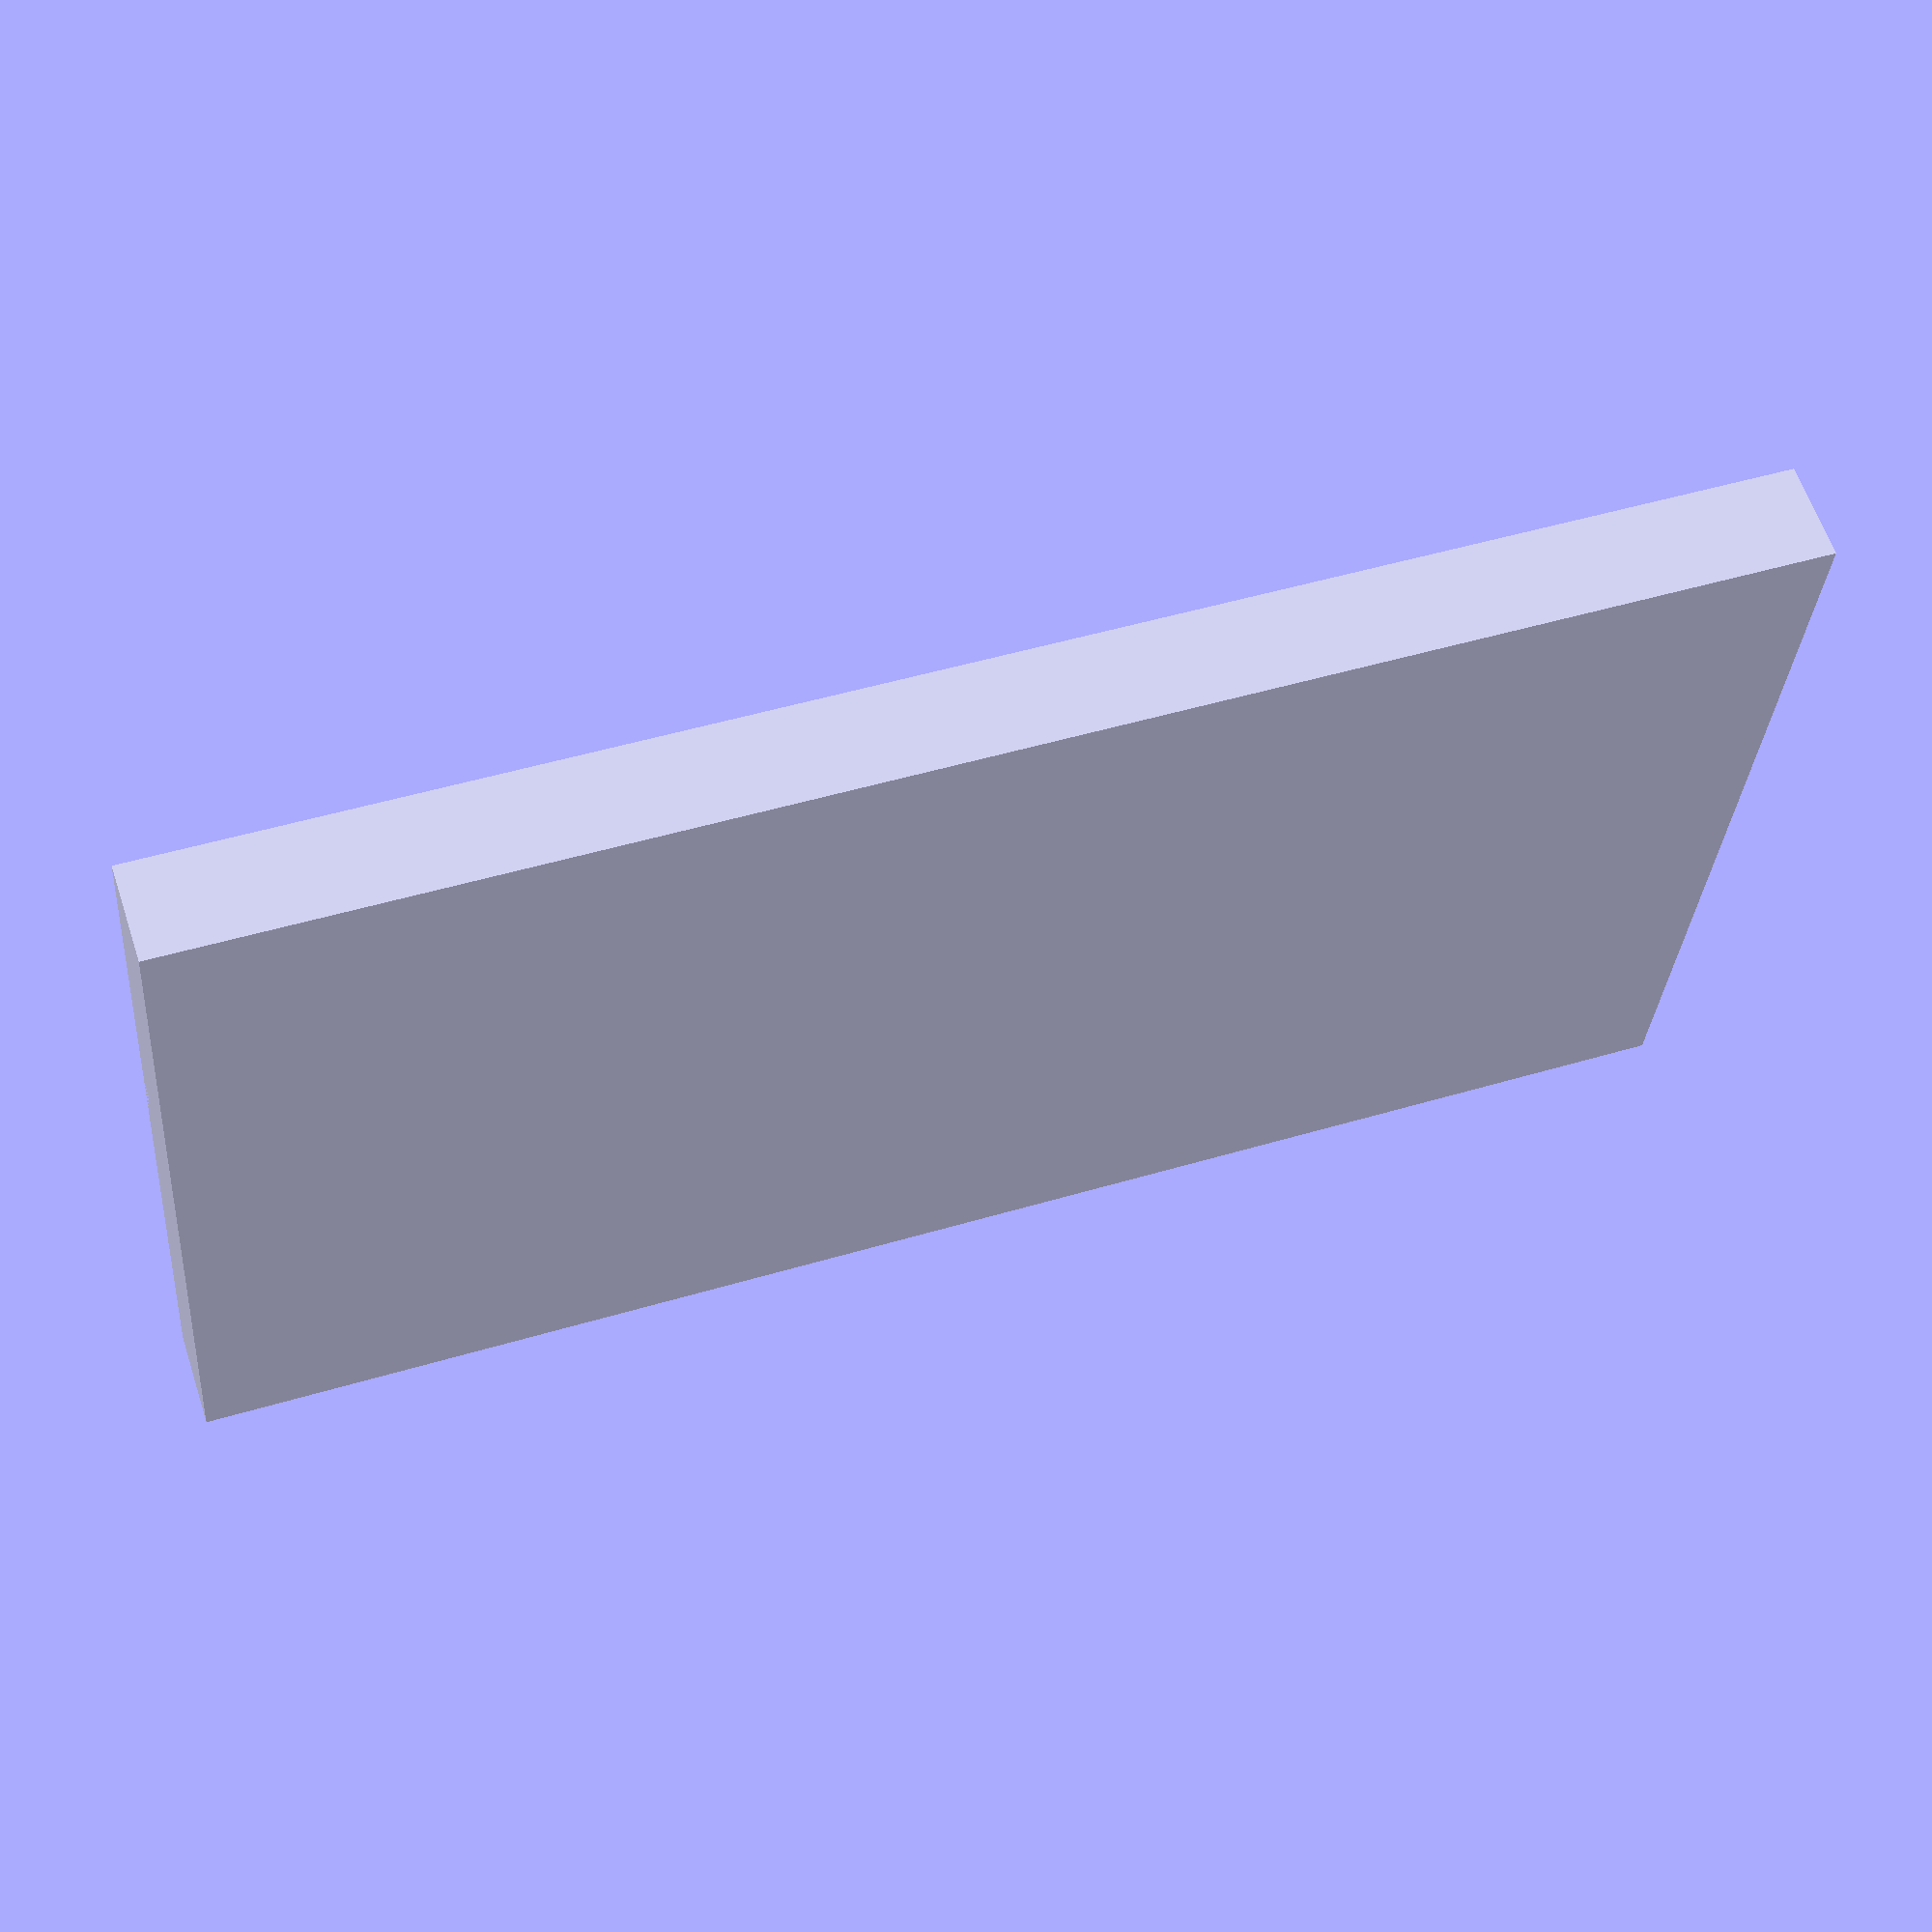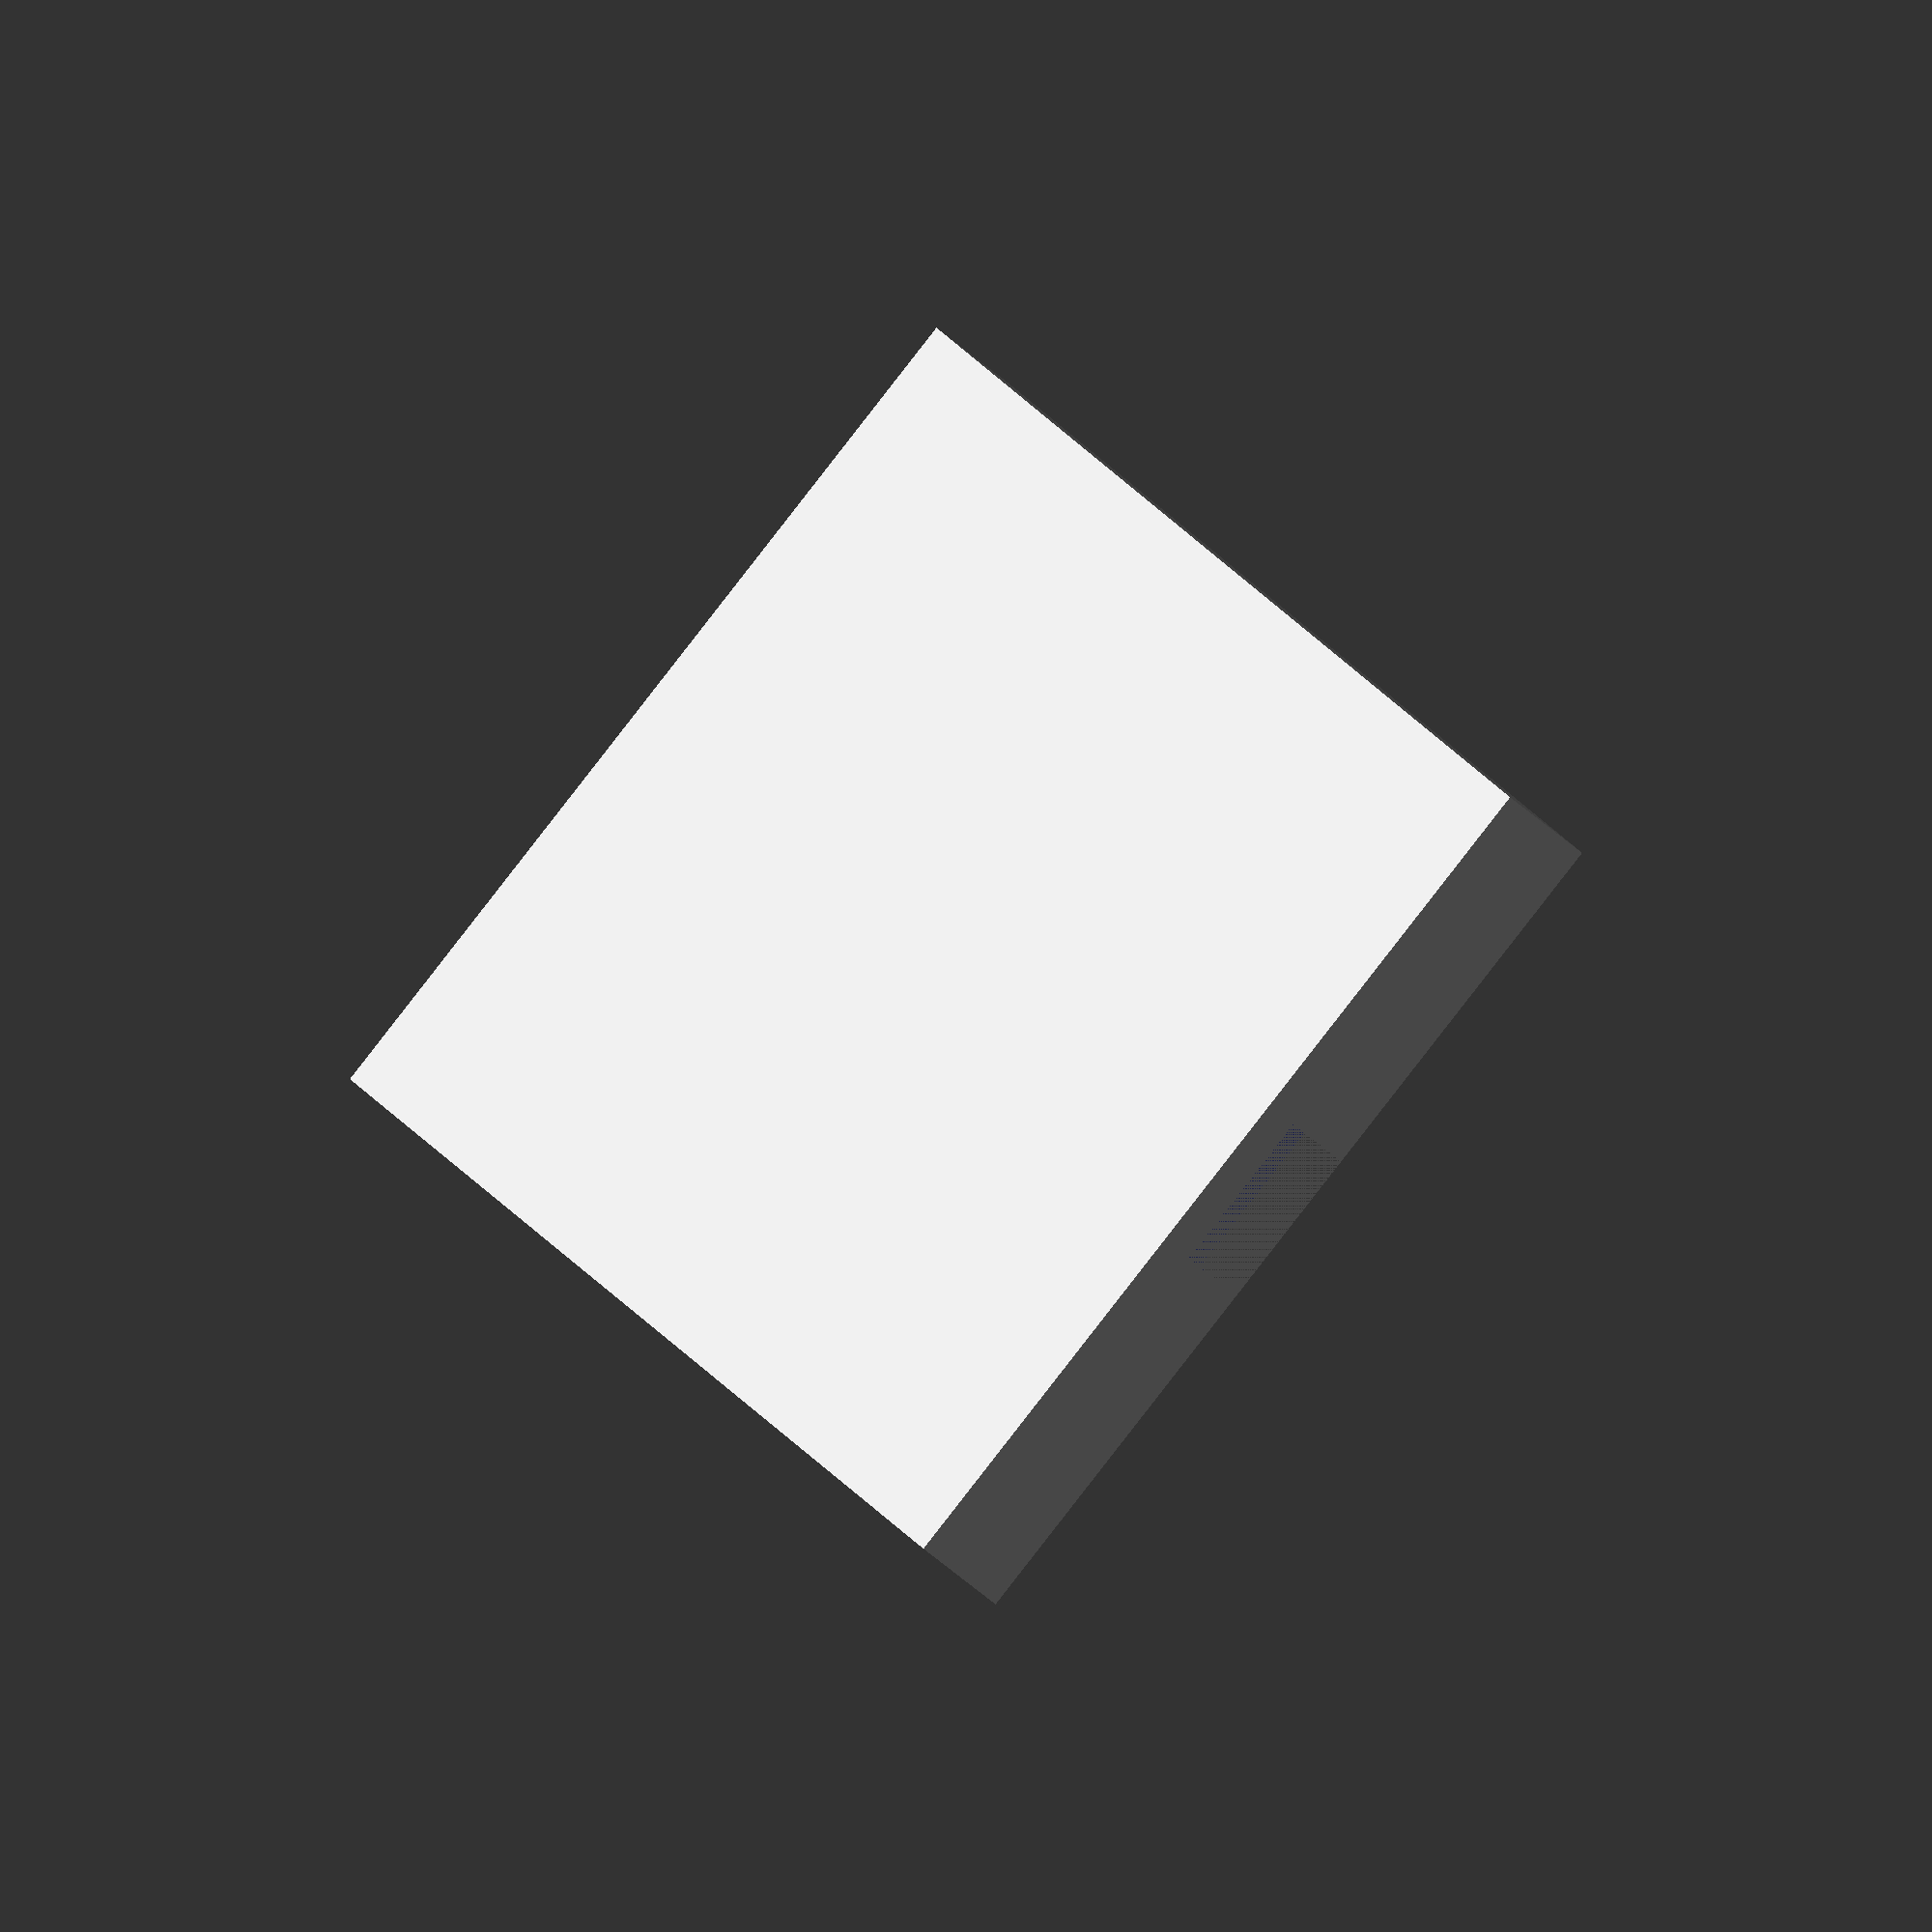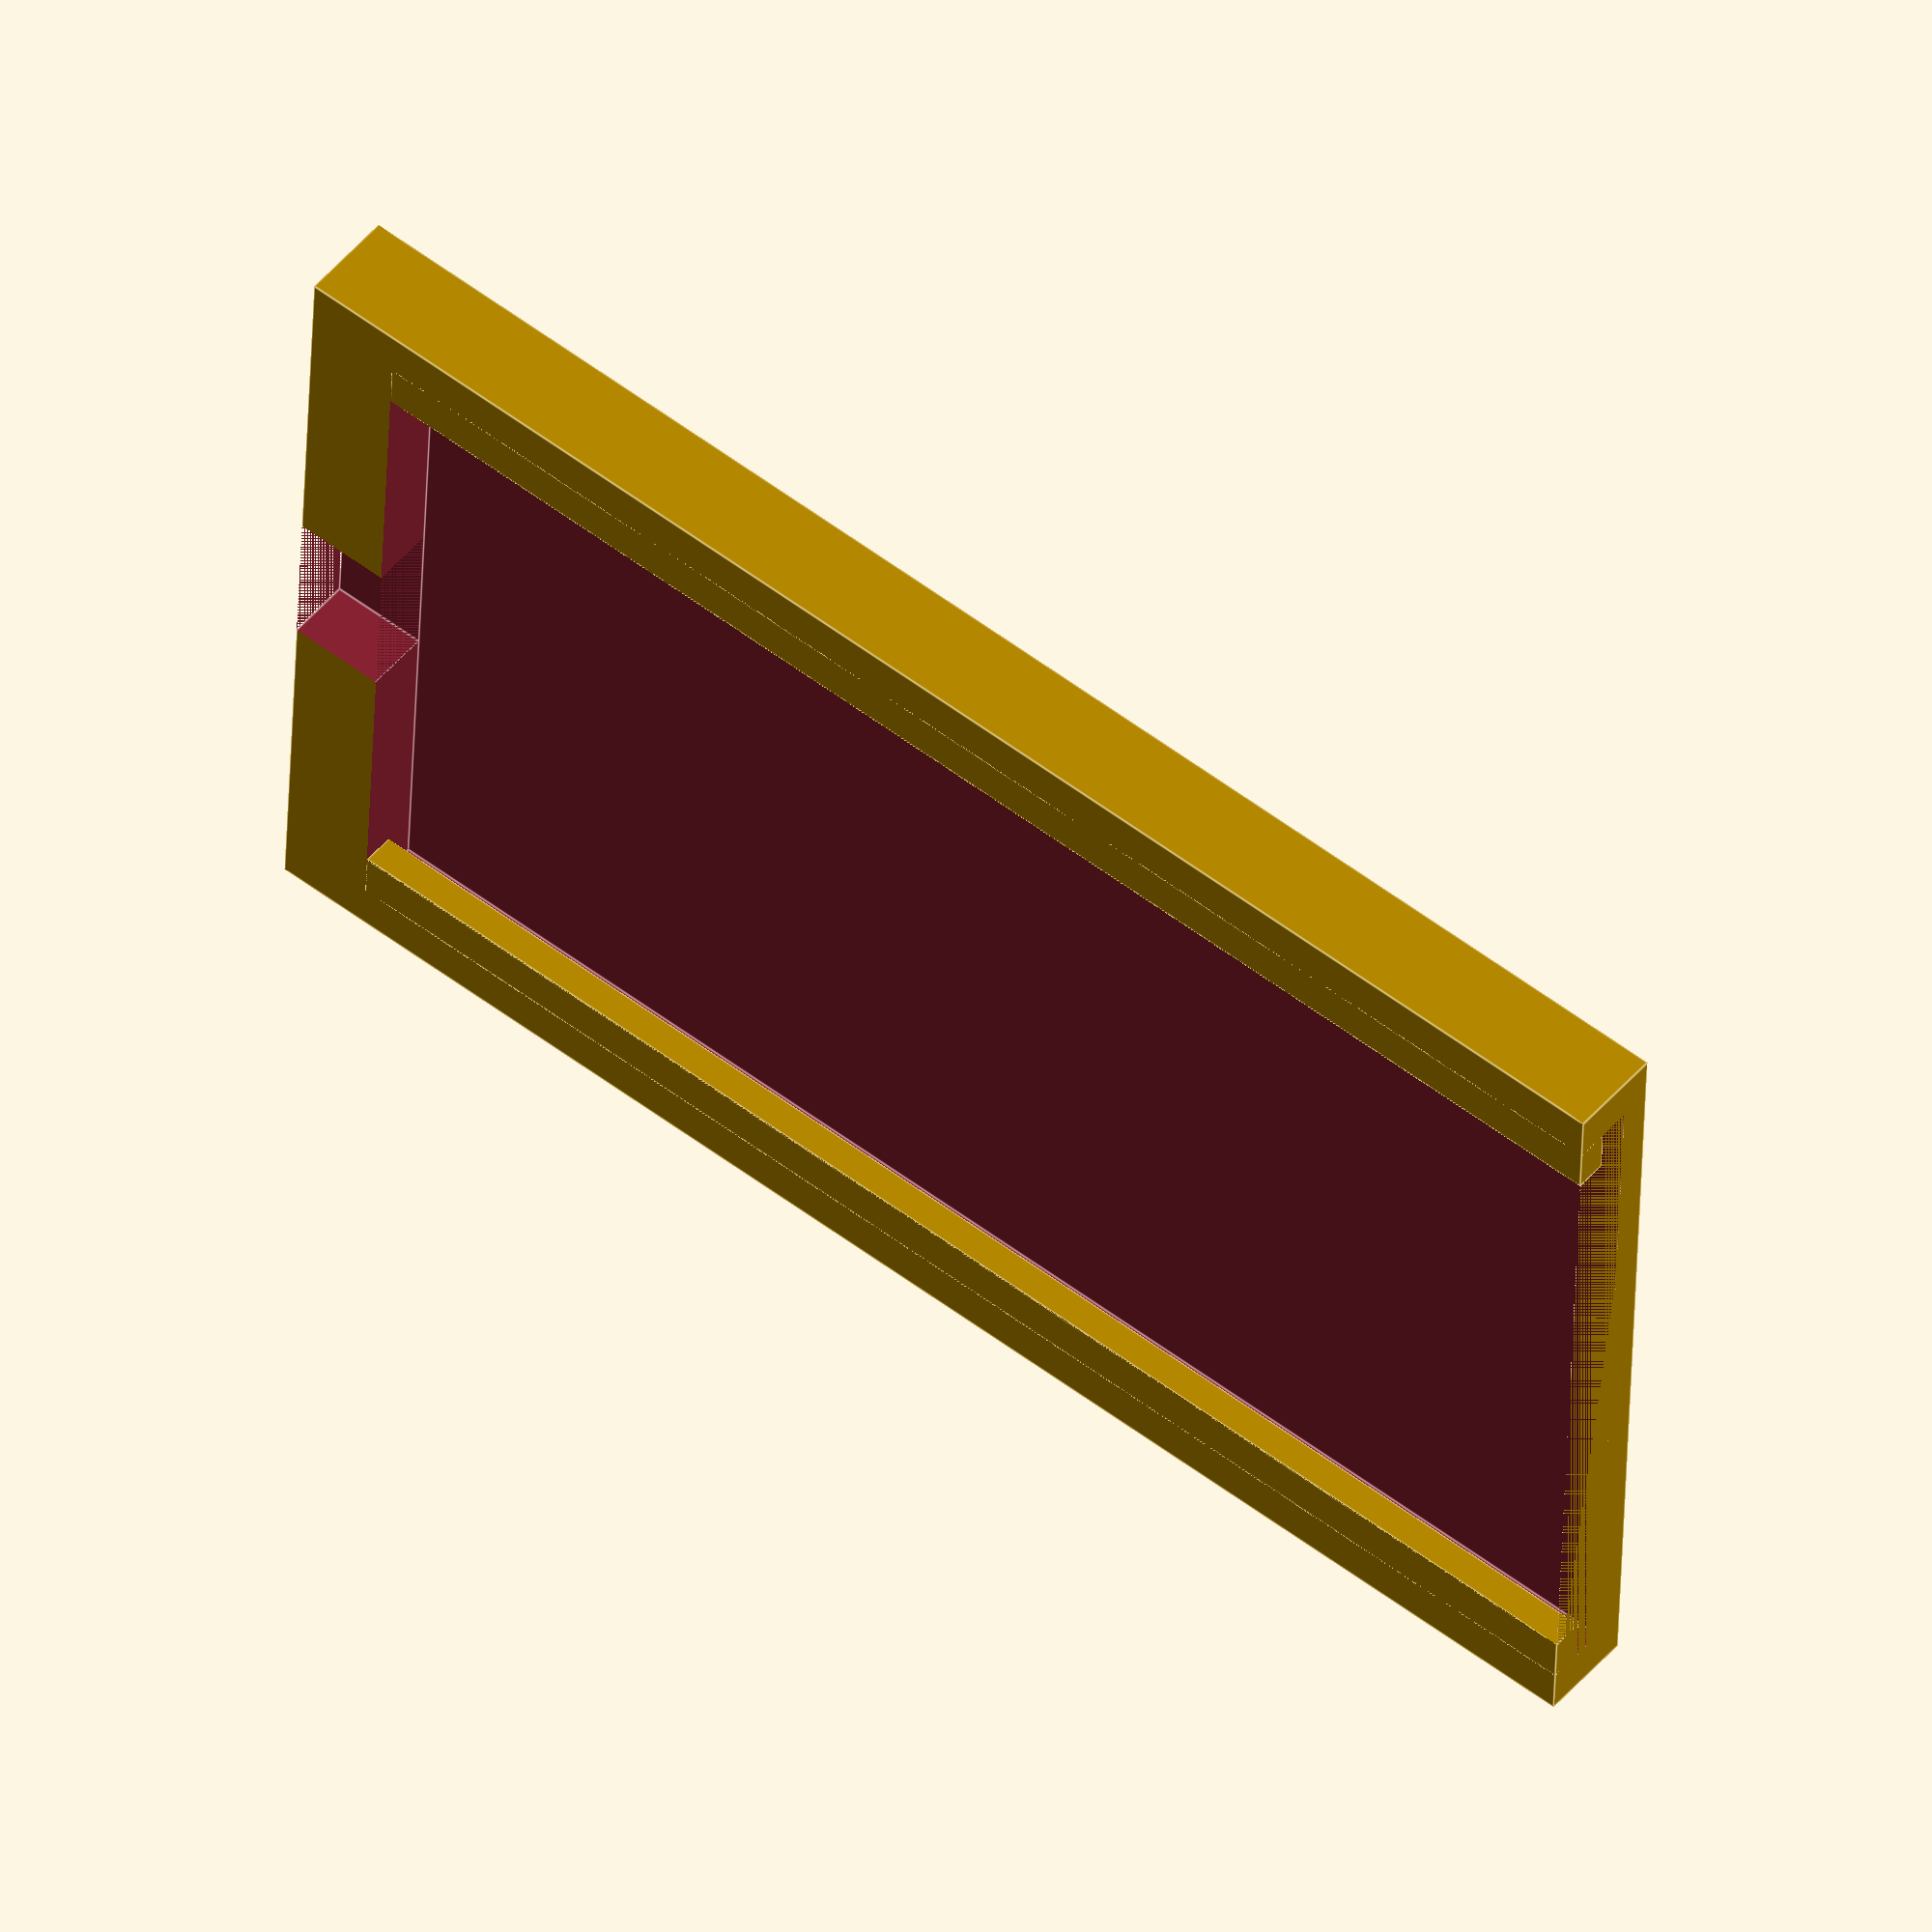
<openscad>
translate([0, 0, 2]){
	cube([3, 90, 2]);
}
translate([47, 0, 2]){
	cube([3, 90, 2]);
}
difference(){
	translate([-3, 0, -2]){
		cube([56, 96, 6]);
	}
	union(){
		cube([50, 90, 5]);
		translate([20, 90, 0]){
			cube([10, 6, 6]);
		}
	}
}
</openscad>
<views>
elev=298.9 azim=85.6 roll=161.7 proj=p view=solid
elev=50.2 azim=209.7 roll=224.9 proj=o view=wireframe
elev=309.2 azim=272.3 roll=39.0 proj=o view=edges
</views>
